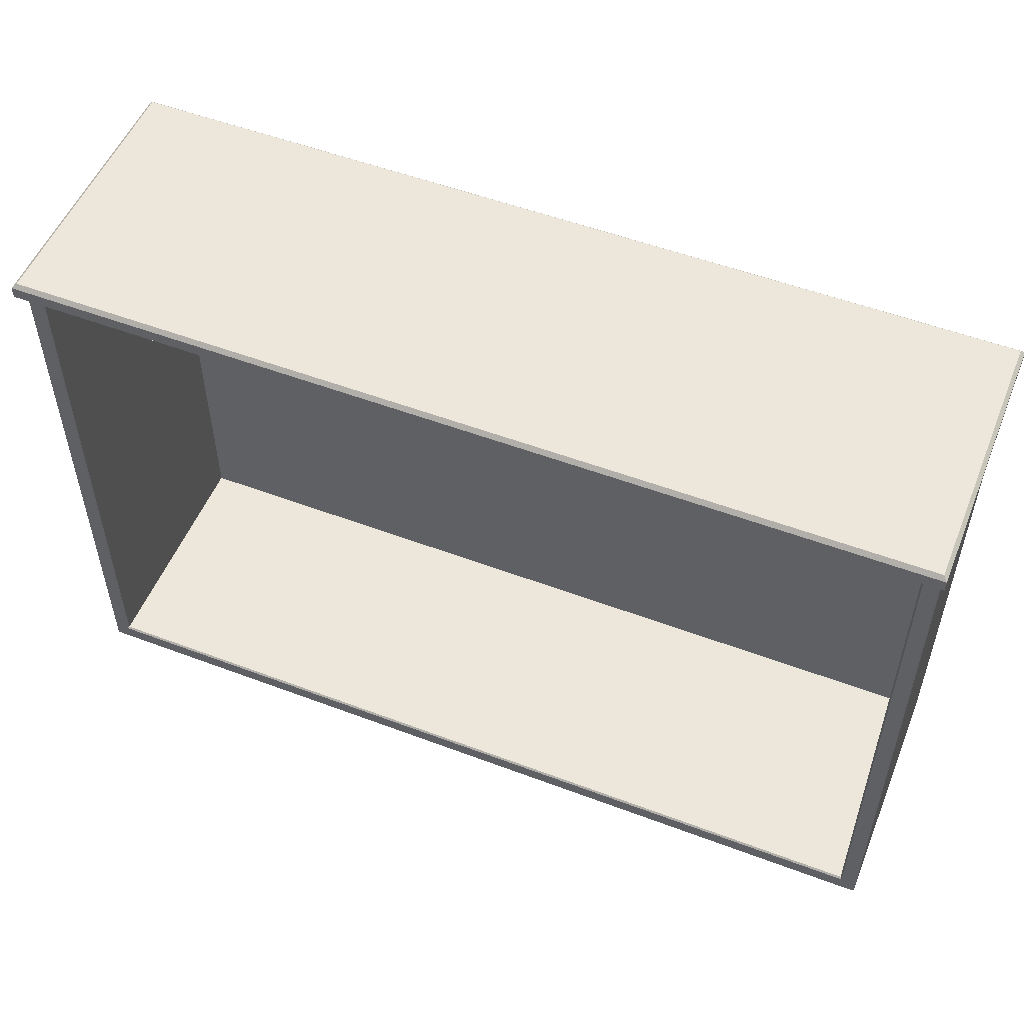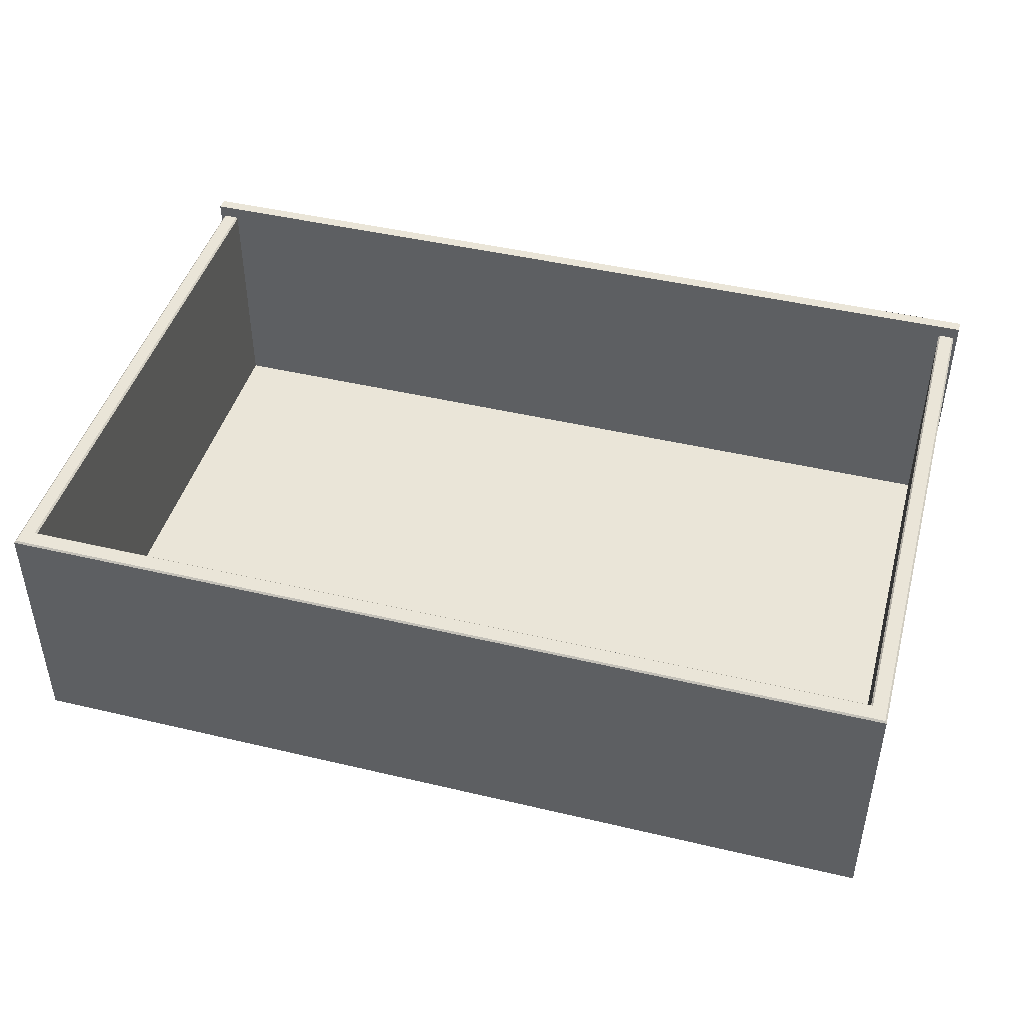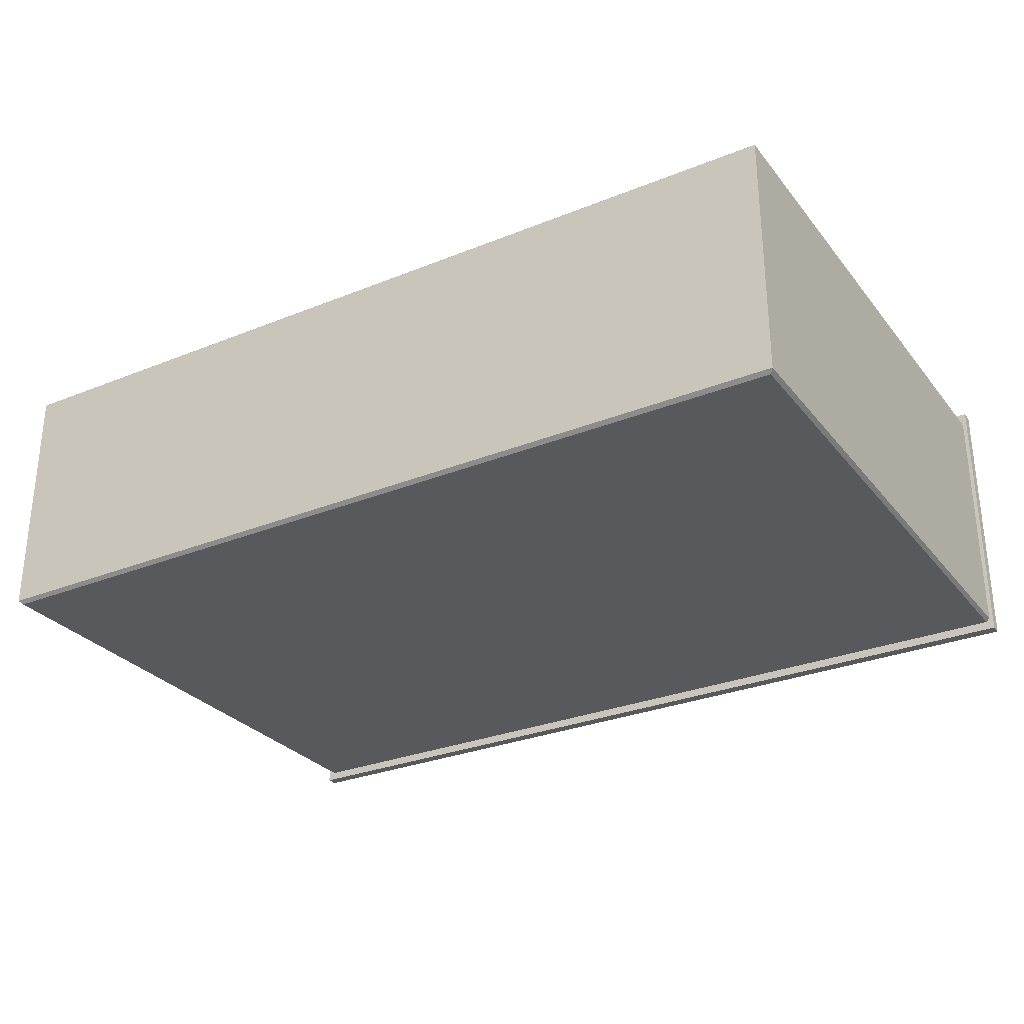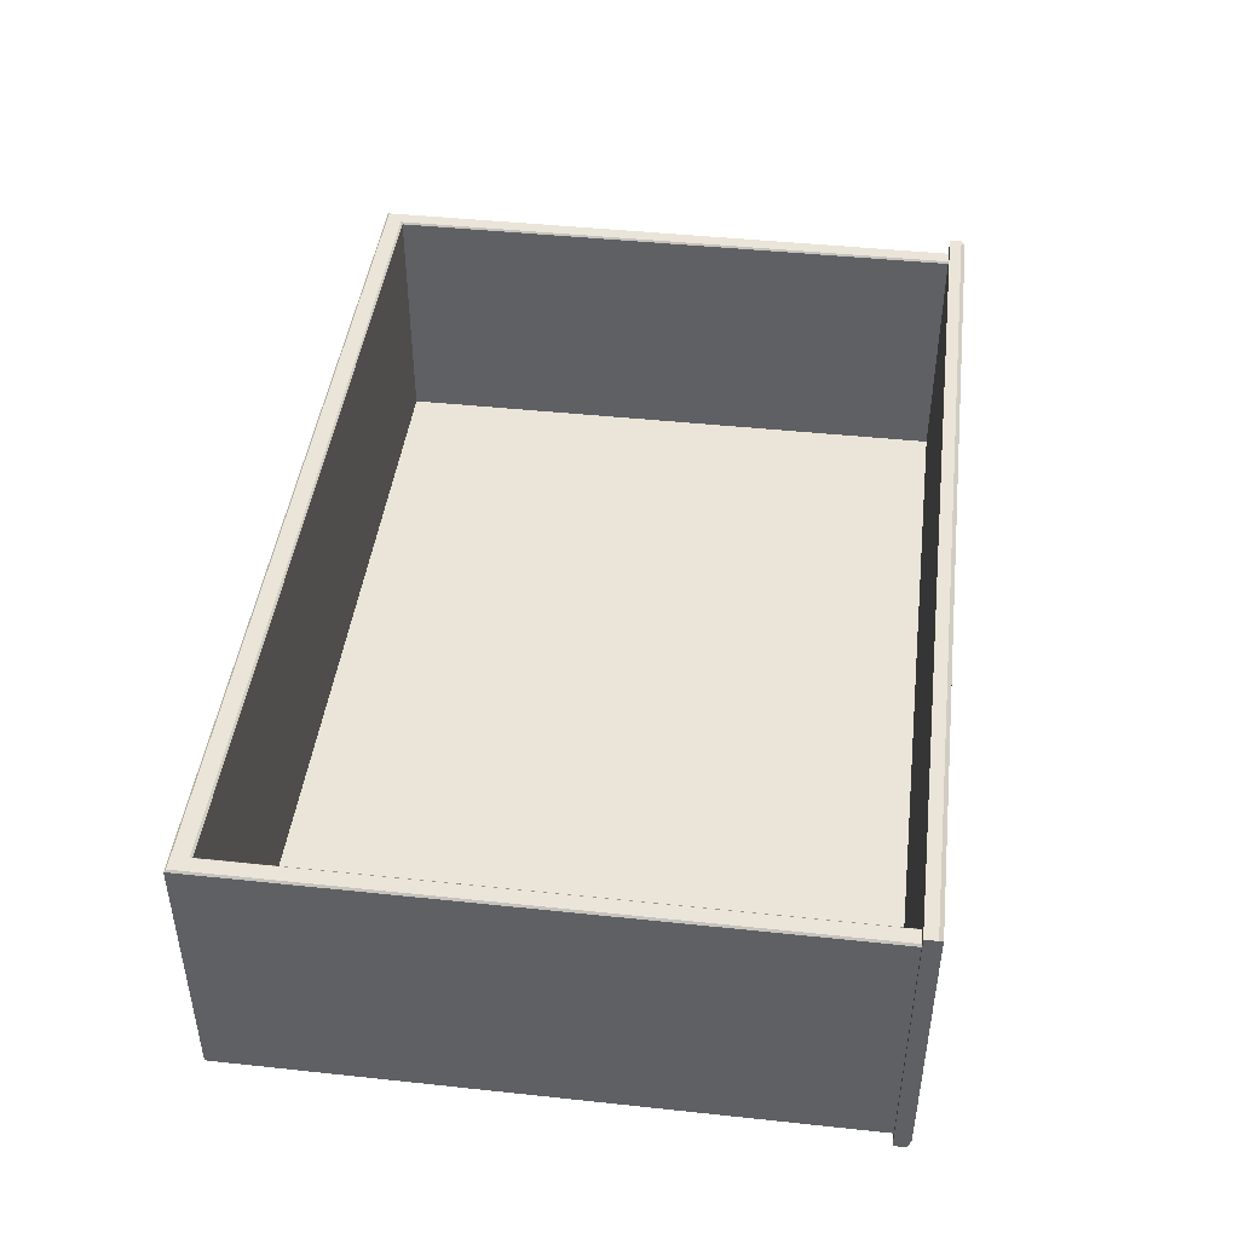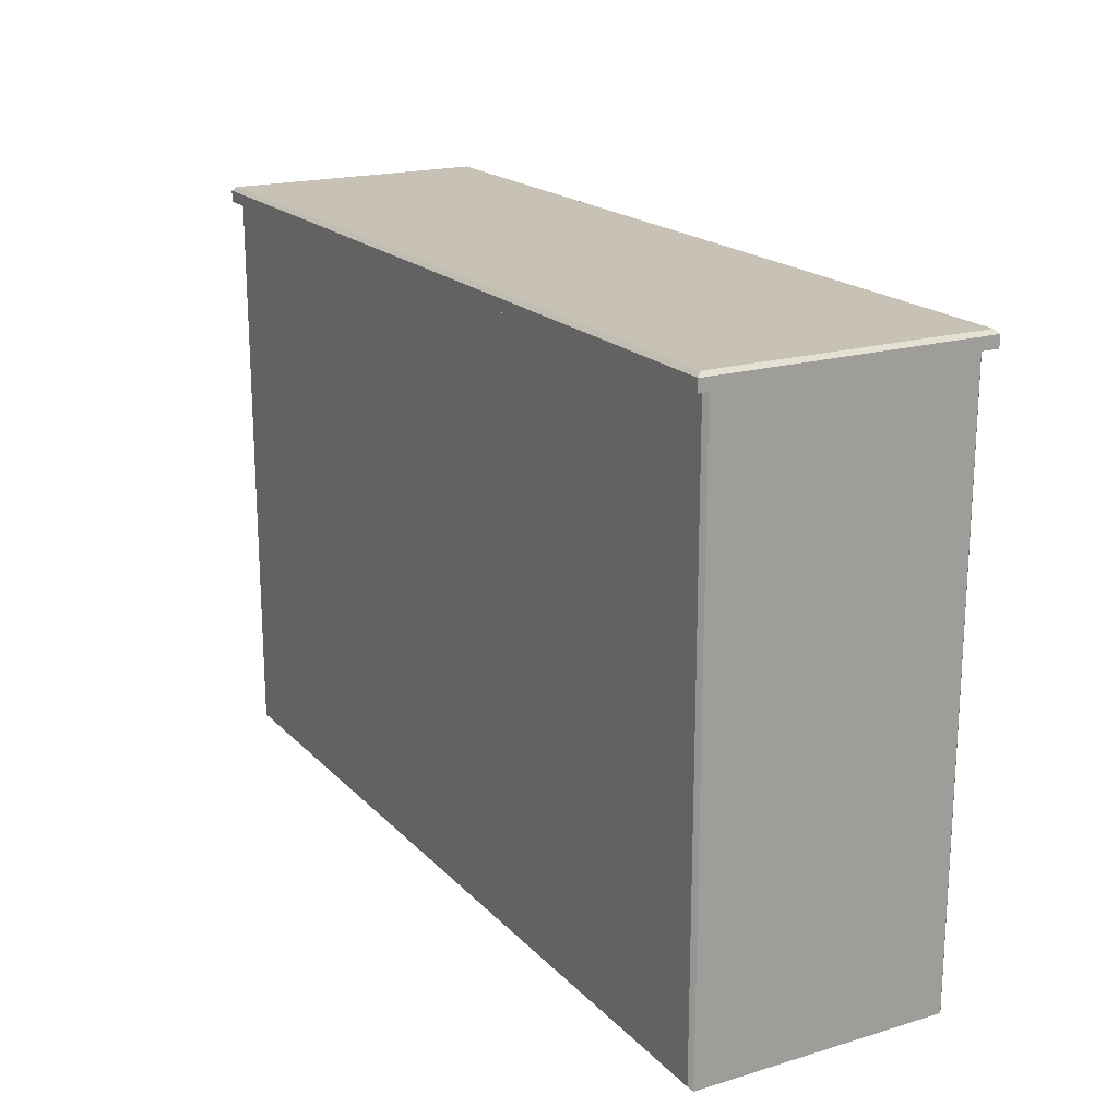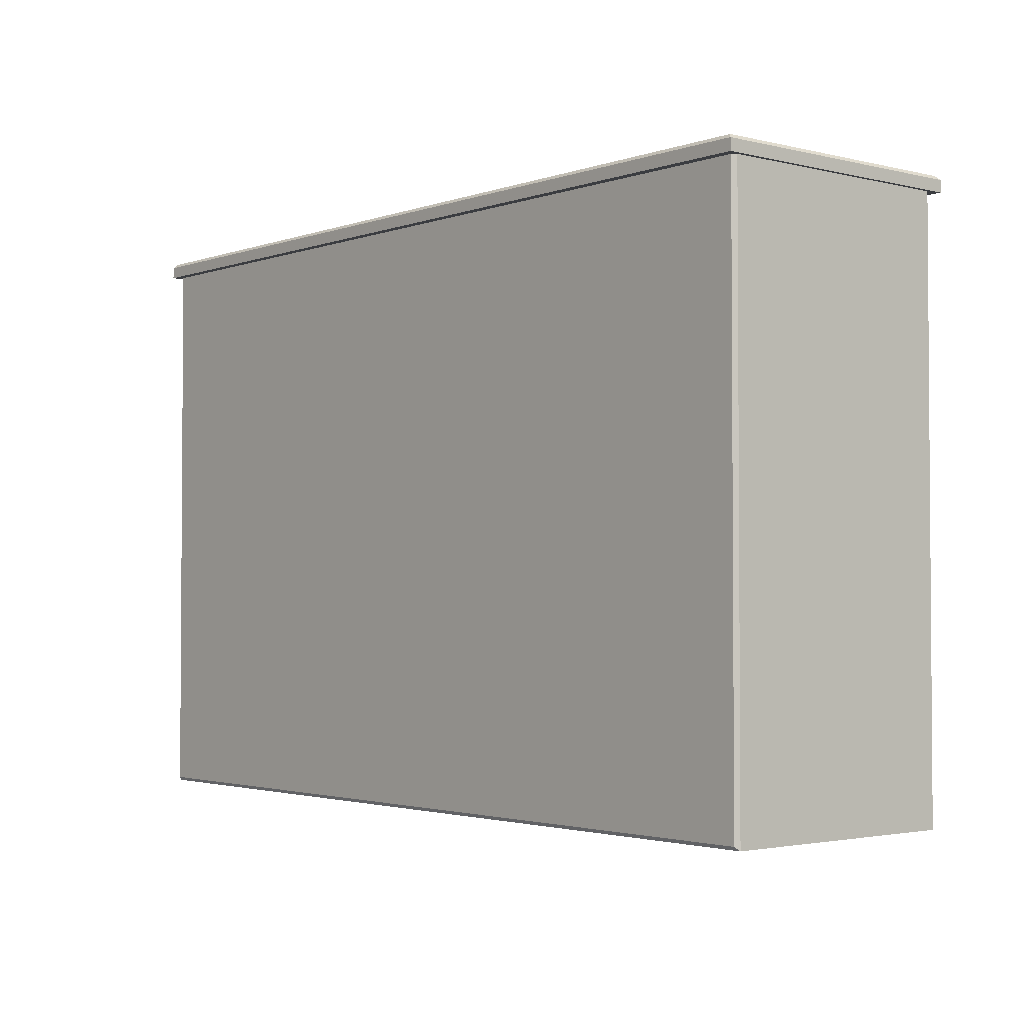
<metadata>
{"format":"obj","ext":"obj","renderer":"f3d","projection":"perspective","resolution":1024,"background":"white","views":[{"elev":53.0,"azim":-158.0,"up":"+Z"},{"elev":44.7,"azim":-164.6,"up":"+Y"},{"elev":-29.2,"azim":-149.1,"up":"+Y"},{"elev":44.5,"azim":-82.9,"up":"+Y"},{"elev":19.0,"azim":60.6,"up":"+Z"},{"elev":-2.4,"azim":50.0,"up":"+Z"}]}
</metadata>
<code>
v -105.6 101.5 40.82
v -105.6 101.5 -27.13
v -2.537 101.5 40.82
v -2.537 101.5 -27.13
v -107.7 129.8 -29.37
v -107.5 130 -29.17
v -0.4845 129.8 -29.37
v -0.6897 130 -29.17
v -105.6 129.8 40.82
v -105.9 130 40.82
v -105.6 129.8 -27.13
v -105.9 130 -27.33
v -107.5 130 40.82
v -107.7 129.8 40.82
v -0.4845 129.8 40.82
v -0.6897 130 40.82
v -2.332 130 40.82
v -2.537 129.8 40.82
v -2.537 129.8 -27.13
v -2.332 130 -27.33
v -107.7 99.66 40.82
v -107.3 99.22 40.82
v -107.3 99.22 -28.93
v -107.7 99.66 -29.37
v -0.9276 99.22 40.82
v -0.4845 99.66 40.82
v -0.9276 99.22 -28.93
v -0.4845 99.66 -29.37
v -108.2 131.6 40.82
v 4e-06 131.6 40.82
v -108.2 98.18 40.82
v 4e-06 98.18 40.82
v -107.7 98.64 42.7
v -108.2 98.18 42.23
v -0.4682 98.64 42.7
v 4e-06 98.18 42.23
v -107.7 131.1 42.7
v -108.2 131.6 42.23
v -0.4682 131.1 42.7
v 4e-06 131.6 42.23
f 2 1 3 4
f 5 6 8 7
f 6 5 14 13
f 7 8 16 15
f 10 9 11 12
f 12 11 19 20
f 18 17 20 19
f 6 13 10 12
f 20 17 16 8
f 19 11 2 4
f 11 9 1 2
f 18 19 4 3
f 8 6 12 20
f 22 21 24 23
f 23 24 28 27
f 26 25 27 28
f 25 22 23 27
f 28 24 5 7
f 7 15 26 28
f 24 21 14 5
f 29 30 32 31
f 33 34 36 35
f 34 33 37 38
f 35 36 40 39
f 38 37 39 40
f 33 35 39 37
f 38 40 30 29
f 31 32 36 34
f 36 32 30 40
f 31 34 38 29

</code>
